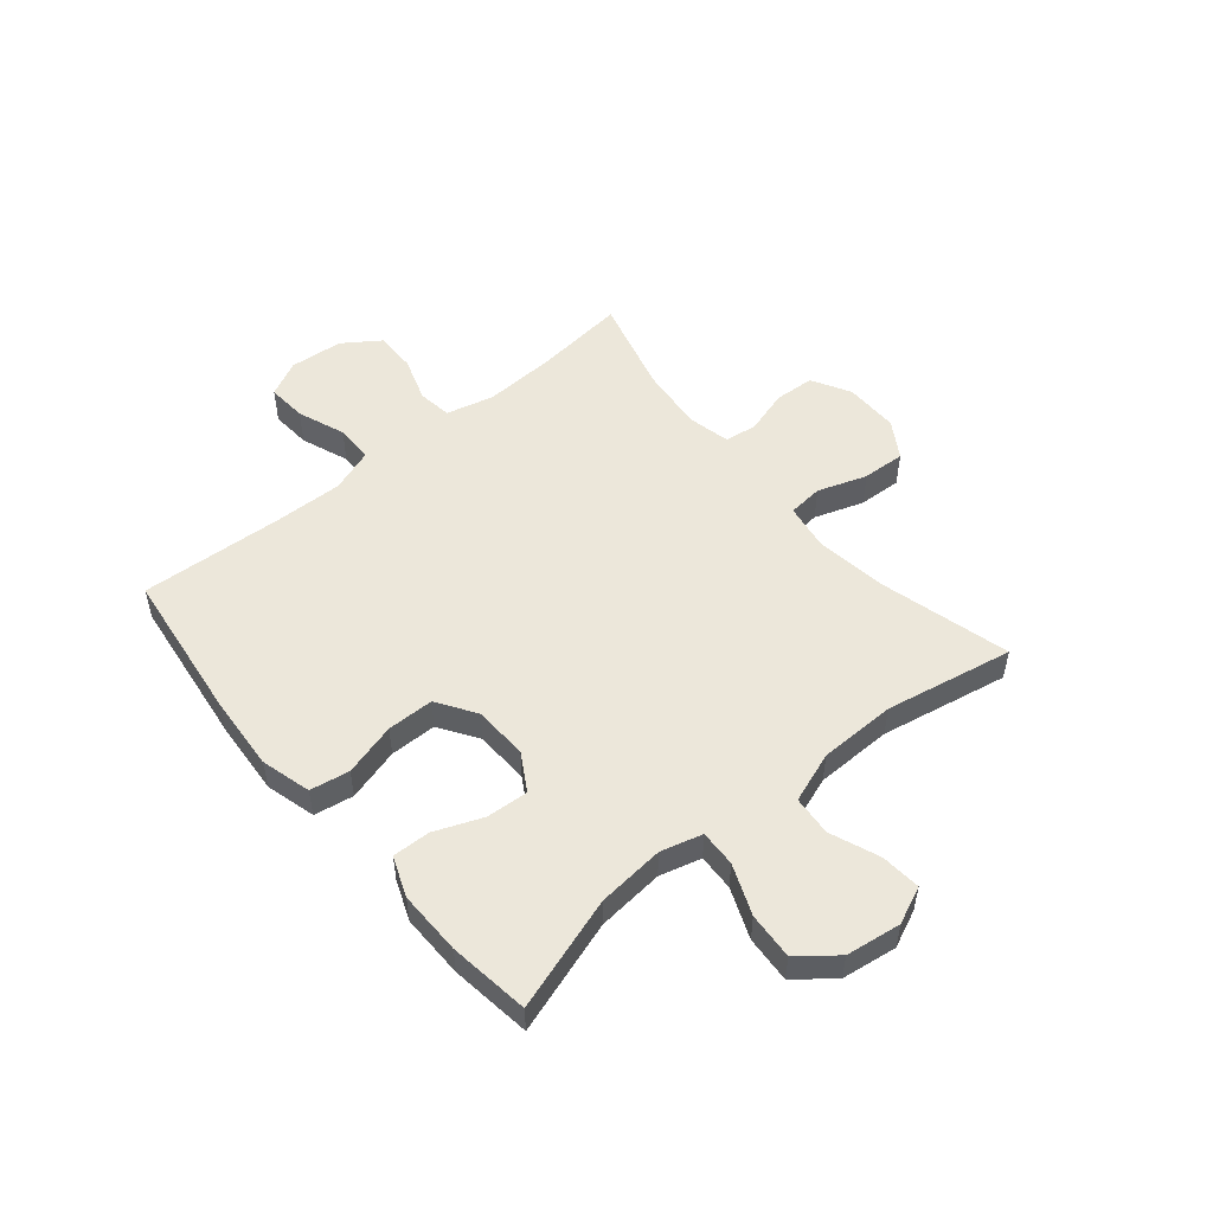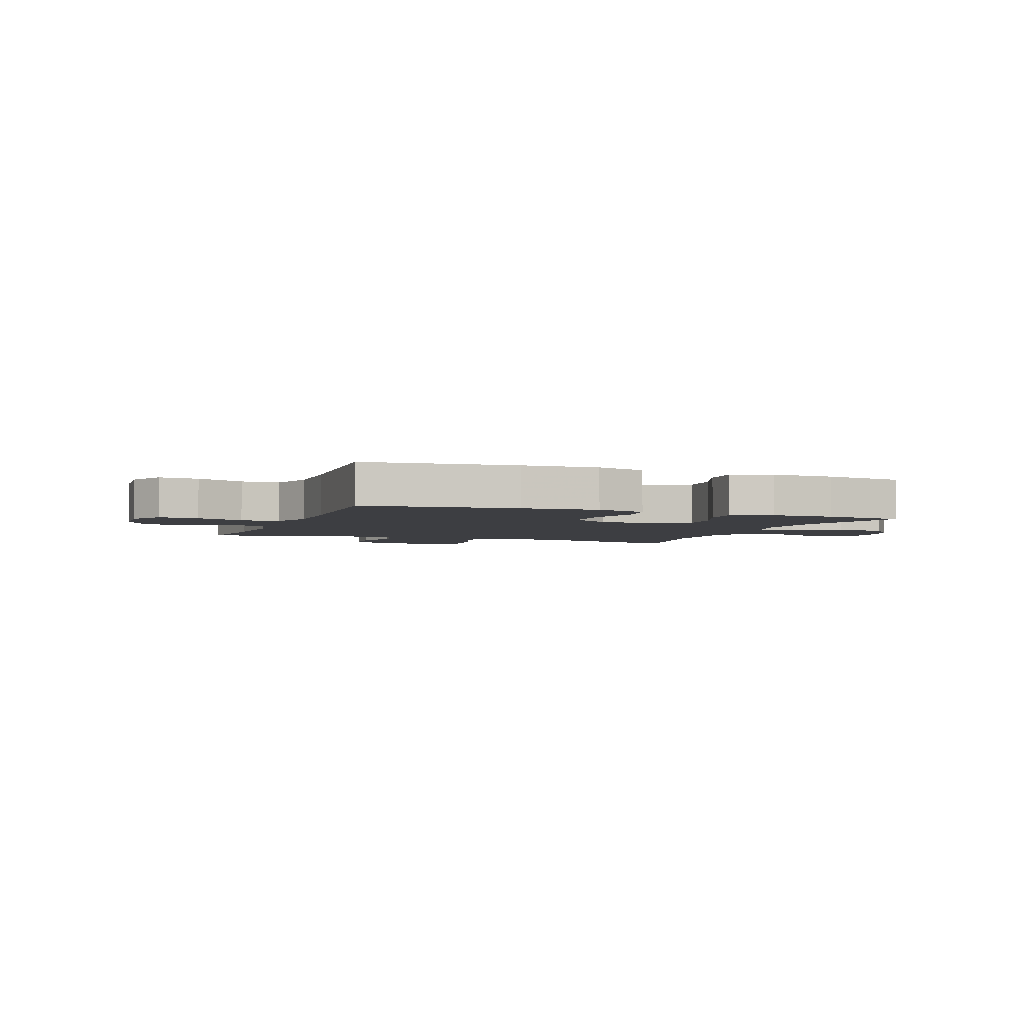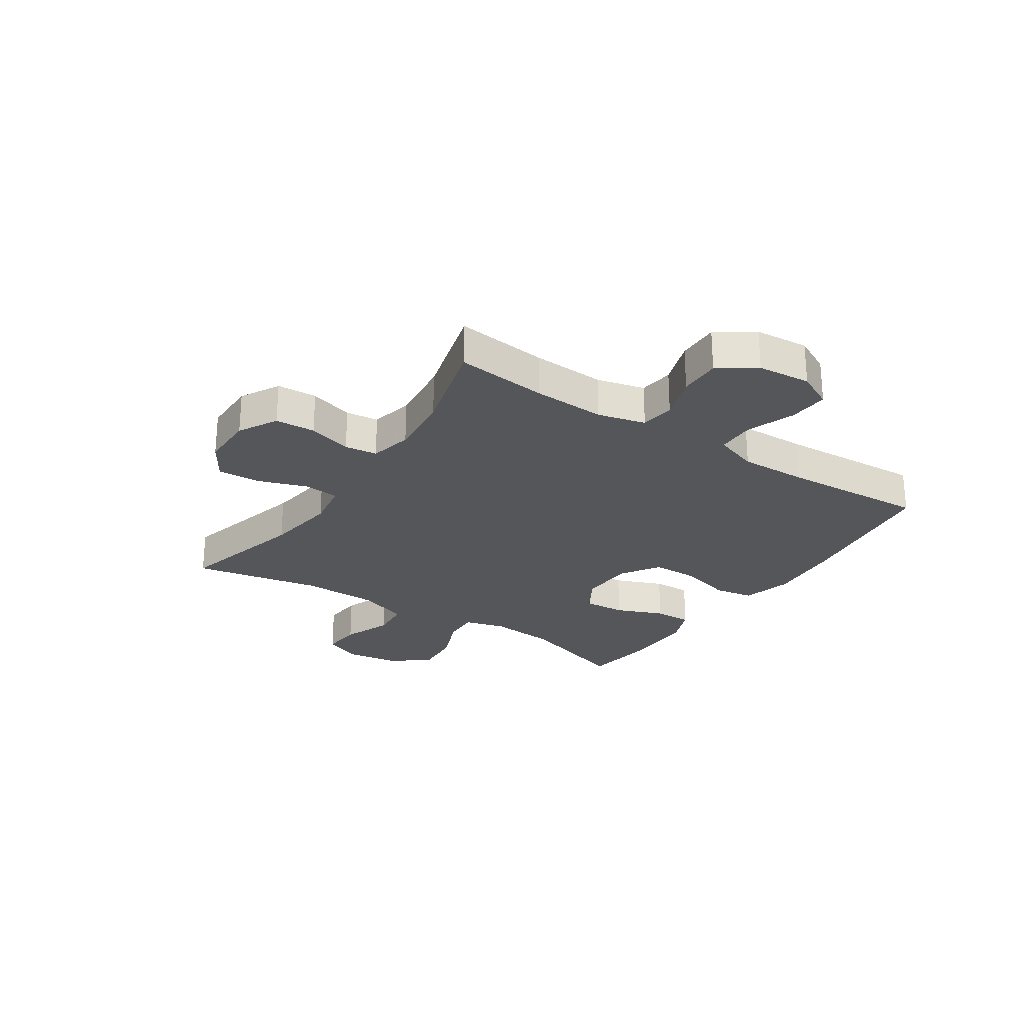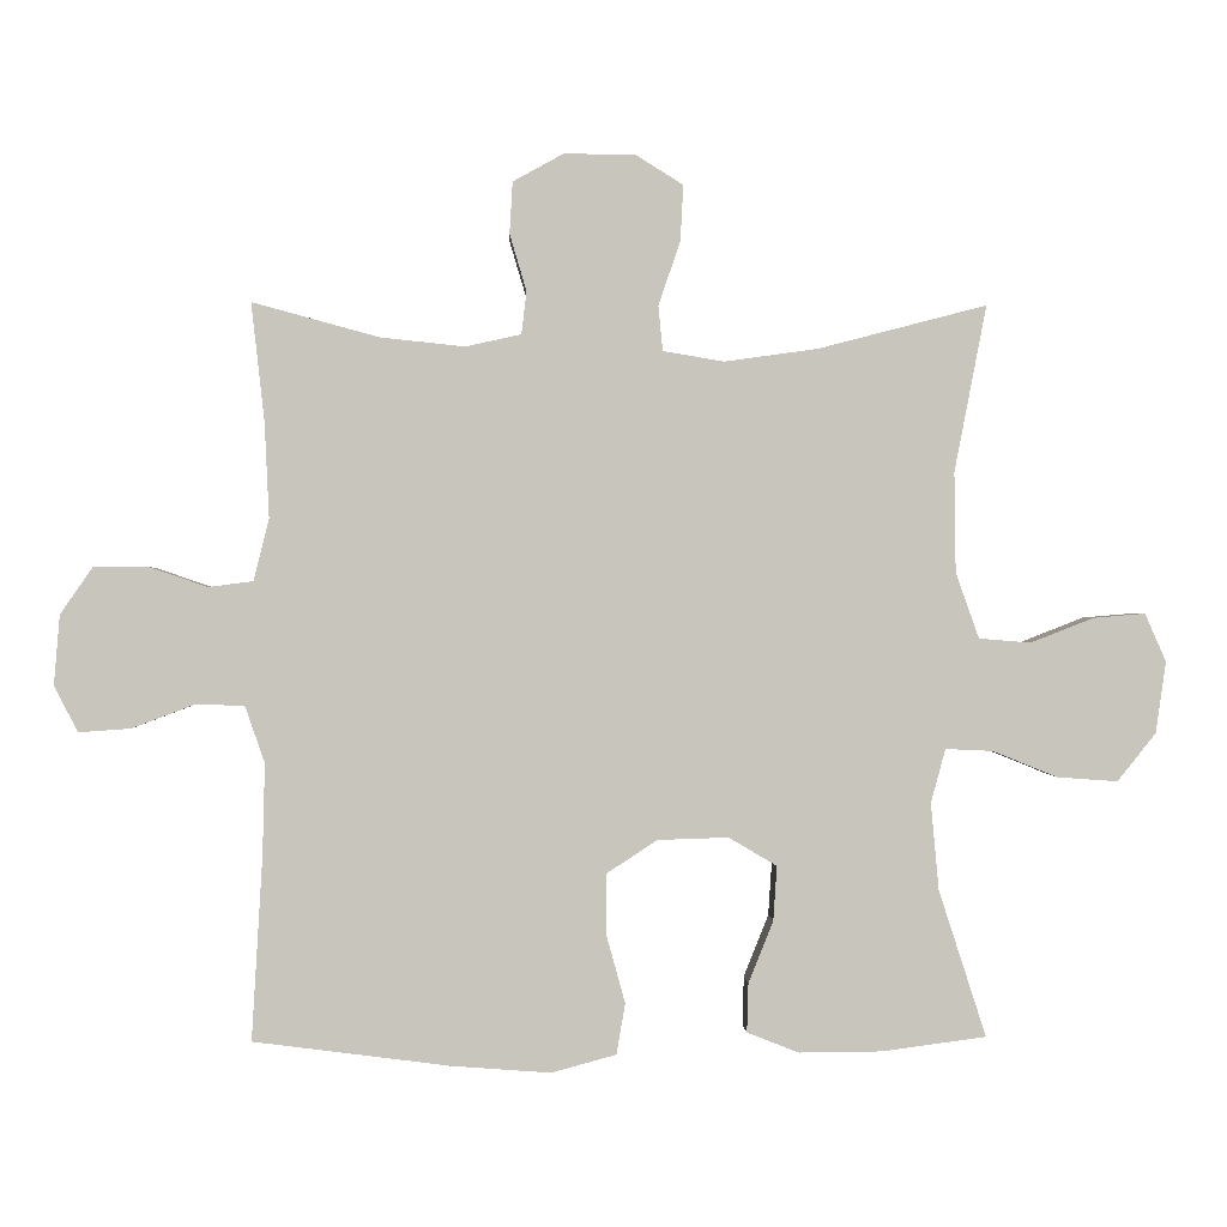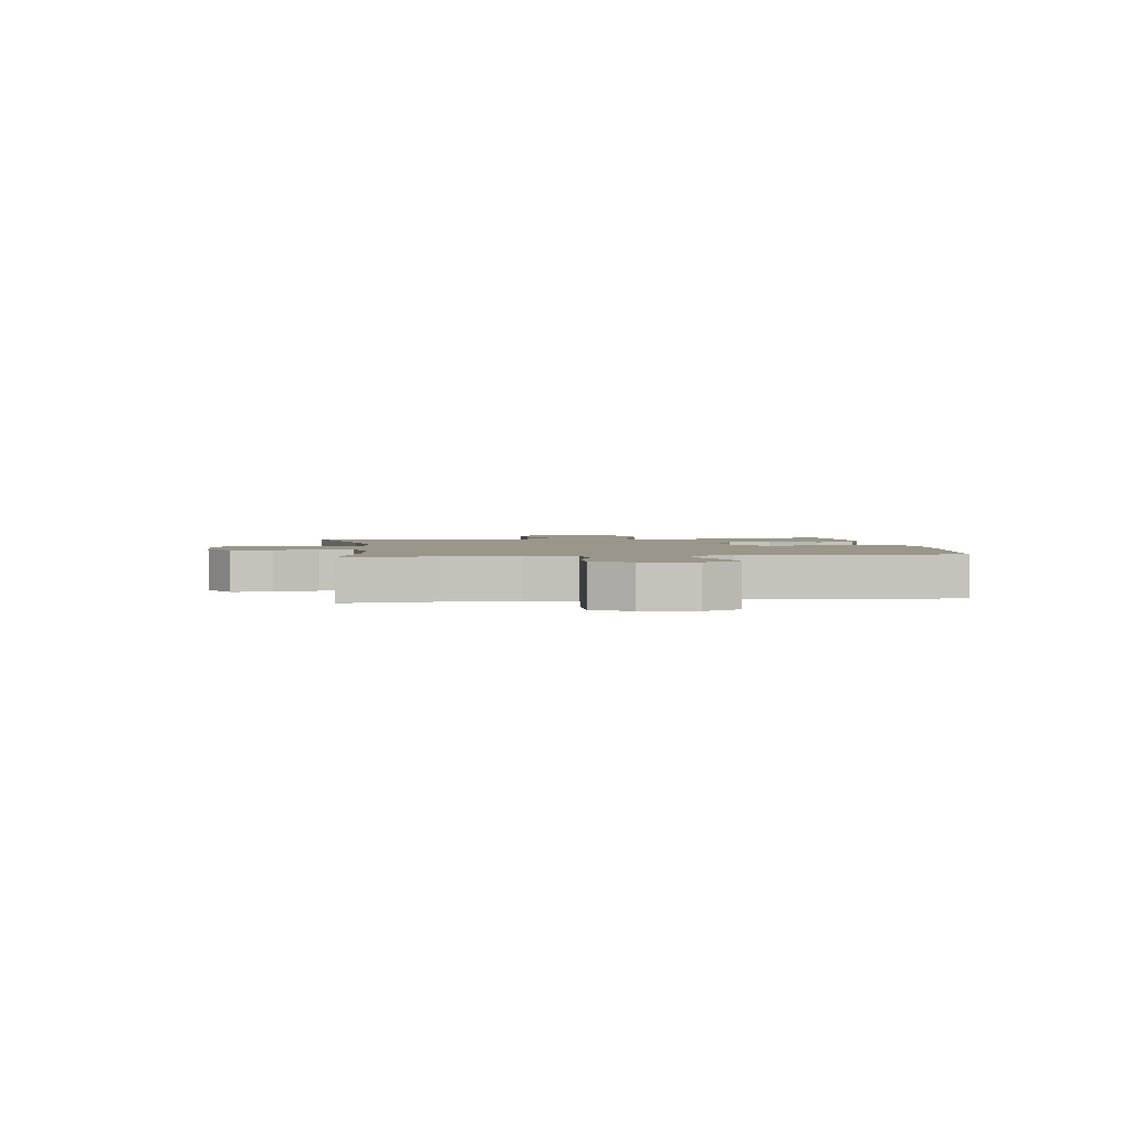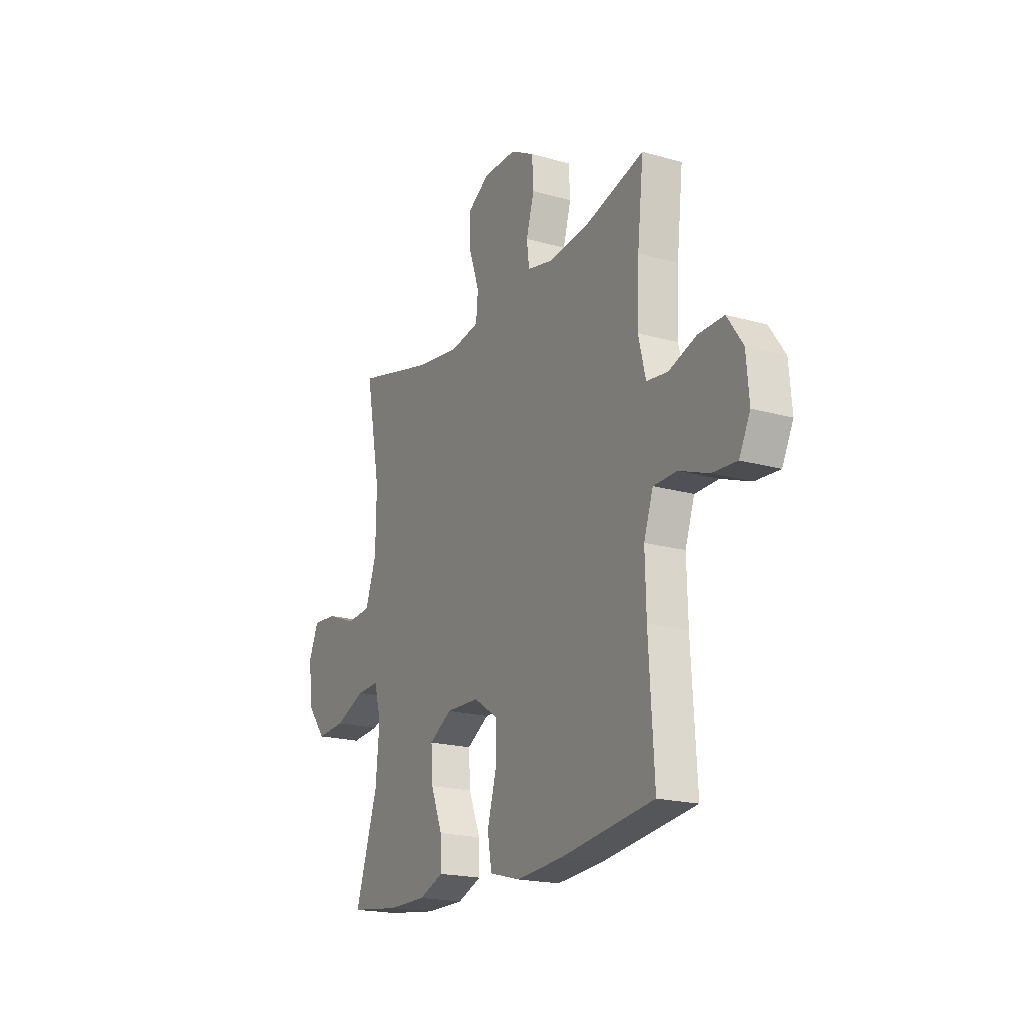
<metadata>
{"format":"obj","ext":"obj","renderer":"f3d","projection":"perspective","resolution":1024,"background":"white","views":[{"elev":52.0,"azim":-129.9,"up":"+Y"},{"elev":-3.6,"azim":158.9,"up":"+Y"},{"elev":-25.8,"azim":56.5,"up":"+Y"},{"elev":0.3,"azim":177.6,"up":"+Z"},{"elev":2.3,"azim":82.4,"up":"+Y"},{"elev":-19.6,"azim":62.2,"up":"+Z"}]}
</metadata>
<code>
v -0.5 0.07 -0.5
v -0.435 0.07 -0.299
v -0.424 0.07 -0.18
v -0.444 0.07 -0.106
v -0.509 0.07 -0.109
v -0.598 0.07 -0.145
v -0.681 0.07 -0.151
v -0.734 0.07 -0.085
v -0.748 0.07 0.013
v -0.719 0.07 0.079
v -0.648 0.07 0.073
v -0.561 0.07 0.039
v -0.49 0.07 0.045
v -0.458 0.07 0.135
v -0.456 0.07 0.272
v -0.5 0.07 0.5
v -0.269 0.07 0.44
v -0.141 0.07 0.422
v -0.057 0.07 0.436
v -0.051 0.07 0.498
v -0.081 0.07 0.585
v -0.085 0.07 0.662
v -0.019 0.07 0.703
v 0.078 0.07 0.703
v 0.147 0.07 0.665
v 0.151 0.07 0.594
v 0.128 0.07 0.516
v 0.135 0.07 0.458
v 0.211 0.07 0.441
v 0.326 0.07 0.453
v 0.5 0.07 0.5
v 0.482 0.07 0.337
v 0.476 0.07 0.208
v 0.497 0.07 0.123
v 0.558 0.07 0.115
v 0.638 0.07 0.142
v 0.712 0.07 0.143
v 0.757 0.07 0.078
v 0.765 0.07 -0.017
v 0.733 0.07 -0.081
v 0.662 0.07 -0.076
v 0.577 0.07 -0.044
v 0.509 0.07 -0.045
v 0.482 0.07 -0.123
v 0.485 0.07 -0.245
v 0.5 0.07 -0.5
v 0.229 0.07 -0.535
v 0.095 0.07 -0.545
v 0.006 0.07 -0.521
v -0.006 0.07 -0.451
v 0.02 0.07 -0.357
v 0.019 0.07 -0.274
v -0.05 0.07 -0.229
v -0.147 0.07 -0.226
v -0.213 0.07 -0.265
v -0.208 0.07 -0.34
v -0.174 0.07 -0.425
v -0.172 0.07 -0.492
v -0.243 0.07 -0.52
v -0.357 0.07 -0.519
v -0.5 0 -0.5
v -0.435 0 -0.299
v -0.424 0 -0.18
v -0.444 0 -0.106
v -0.509 0 -0.109
v -0.598 0 -0.145
v -0.681 0 -0.151
v -0.734 0 -0.085
v -0.748 0 0.013
v -0.719 0 0.079
v -0.648 0 0.073
v -0.561 0 0.039
v -0.49 0 0.045
v -0.458 0 0.135
v -0.456 0 0.272
v -0.5 0 0.5
v -0.269 0 0.44
v -0.141 0 0.422
v -0.057 0 0.436
v -0.051 0 0.498
v -0.081 0 0.585
v -0.085 0 0.662
v -0.019 0 0.703
v 0.078 0 0.703
v 0.147 0 0.665
v 0.151 0 0.594
v 0.128 0 0.516
v 0.135 0 0.458
v 0.211 0 0.441
v 0.326 0 0.453
v 0.5 0 0.5
v 0.482 0 0.337
v 0.476 0 0.208
v 0.497 0 0.123
v 0.558 0 0.115
v 0.638 0 0.142
v 0.712 0 0.143
v 0.757 0 0.078
v 0.765 0 -0.017
v 0.733 0 -0.081
v 0.662 0 -0.076
v 0.577 0 -0.044
v 0.509 0 -0.045
v 0.482 0 -0.123
v 0.485 0 -0.245
v 0.5 0 -0.5
v 0.229 0 -0.535
v 0.095 0 -0.545
v 0.006 0 -0.521
v -0.006 0 -0.451
v 0.02 0 -0.357
v 0.019 0 -0.274
v -0.05 0 -0.229
v -0.147 0 -0.226
v -0.213 0 -0.265
v -0.208 0 -0.34
v -0.174 0 -0.425
v -0.172 0 -0.492
v -0.243 0 -0.52
v -0.357 0 -0.519
f 59 60 1 2
f 56 57 58 59
f 55 56 59 2
f 54 55 2 3
f 53 54 3 4
f 48 49 50 51
f 48 51 52
f 45 46 47 48
f 44 45 48 52
f 43 44 52 53
f 39 40 41 42
f 39 42 43
f 38 39 43
f 35 36 37 38
f 34 35 38 43
f 33 34 43 53
f 30 31 32
f 29 30 32 33
f 28 29 33 53
f 24 25 26 27
f 20 21 22 23
f 19 20 23 24
f 15 16 17
f 14 15 17 18
f 13 14 18 19
f 9 10 11 12
f 9 12 13
f 8 9 13
f 5 6 7 8
f 4 5 8 13
f 53 4 13 19
f 27 28 53
f 19 24 27 53
f 62 61 120 119
f 119 118 117 116
f 62 119 116 115
f 63 62 115 114
f 64 63 114 113
f 111 110 109 108
f 112 111 108
f 108 107 106 105
f 112 108 105 104
f 113 112 104 103
f 102 101 100 99
f 103 102 99
f 103 99 98
f 98 97 96 95
f 103 98 95 94
f 113 103 94 93
f 92 91 90
f 93 92 90 89
f 113 93 89 88
f 87 86 85 84
f 83 82 81 80
f 84 83 80 79
f 77 76 75
f 78 77 75 74
f 79 78 74 73
f 72 71 70 69
f 73 72 69
f 73 69 68
f 68 67 66 65
f 73 68 65 64
f 79 73 64 113
f 113 88 87
f 113 87 84 79
f 1 61 62 2
f 2 62 63 3
f 3 63 64 4
f 4 64 65 5
f 5 65 66 6
f 6 66 67 7
f 7 67 68 8
f 8 68 69 9
f 9 69 70 10
f 10 70 71 11
f 11 71 72 12
f 12 72 73 13
f 13 73 74 14
f 14 74 75 15
f 15 75 76 16
f 16 76 77 17
f 17 77 78 18
f 18 78 79 19
f 19 79 80 20
f 20 80 81 21
f 21 81 82 22
f 22 82 83 23
f 23 83 84 24
f 24 84 85 25
f 25 85 86 26
f 26 86 87 27
f 27 87 88 28
f 28 88 89 29
f 29 89 90 30
f 30 90 91 31
f 31 91 92 32
f 32 92 93 33
f 33 93 94 34
f 34 94 95 35
f 35 95 96 36
f 36 96 97 37
f 37 97 98 38
f 38 98 99 39
f 39 99 100 40
f 40 100 101 41
f 41 101 102 42
f 42 102 103 43
f 43 103 104 44
f 44 104 105 45
f 45 105 106 46
f 46 106 107 47
f 47 107 108 48
f 48 108 109 49
f 49 109 110 50
f 50 110 111 51
f 51 111 112 52
f 52 112 113 53
f 53 113 114 54
f 54 114 115 55
f 55 115 116 56
f 56 116 117 57
f 57 117 118 58
f 58 118 119 59
f 59 119 120 60
f 60 120 61 1

</code>
